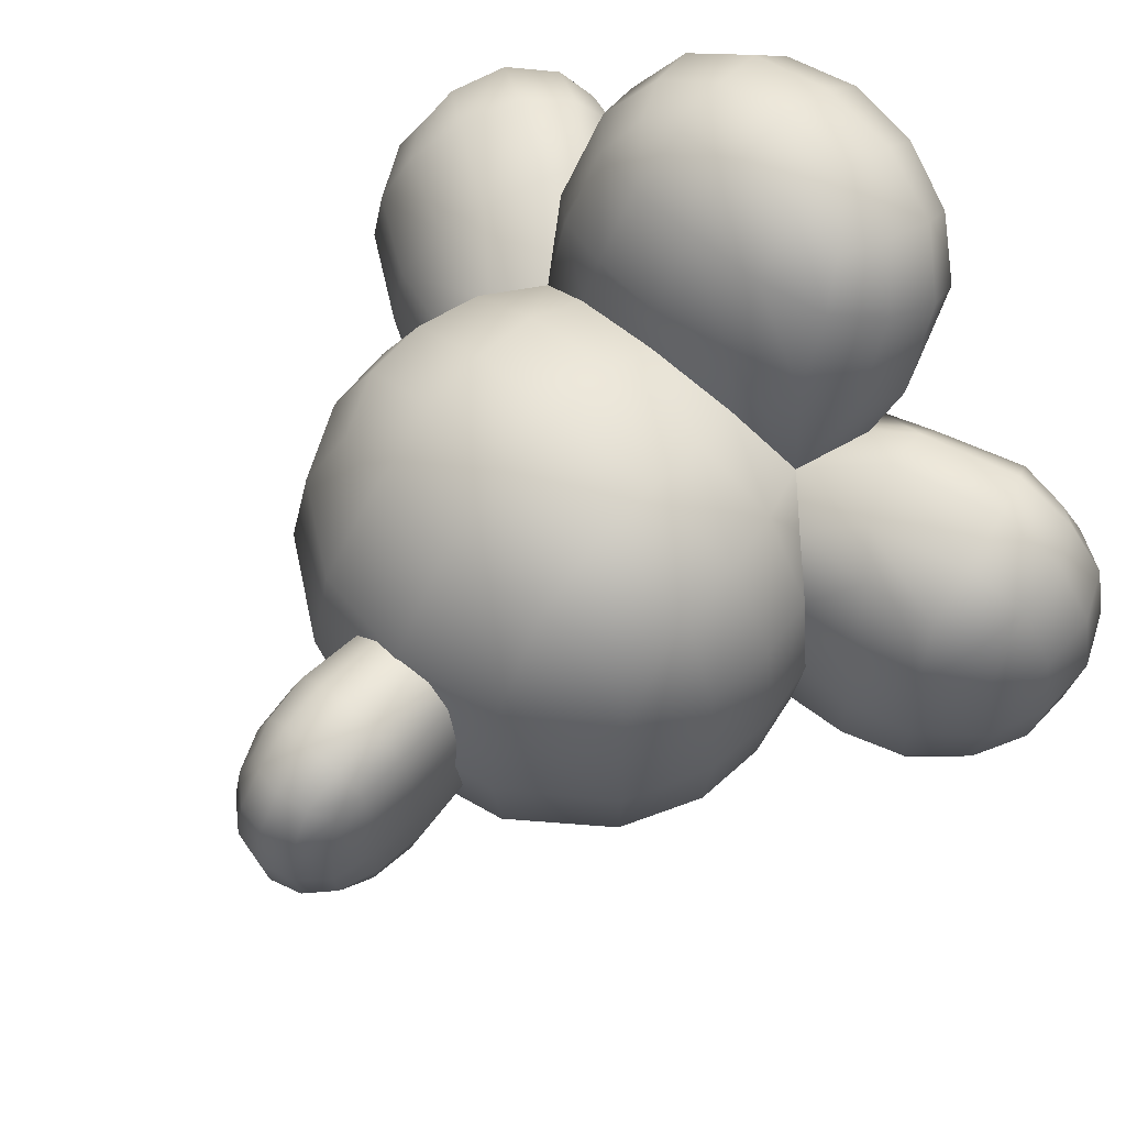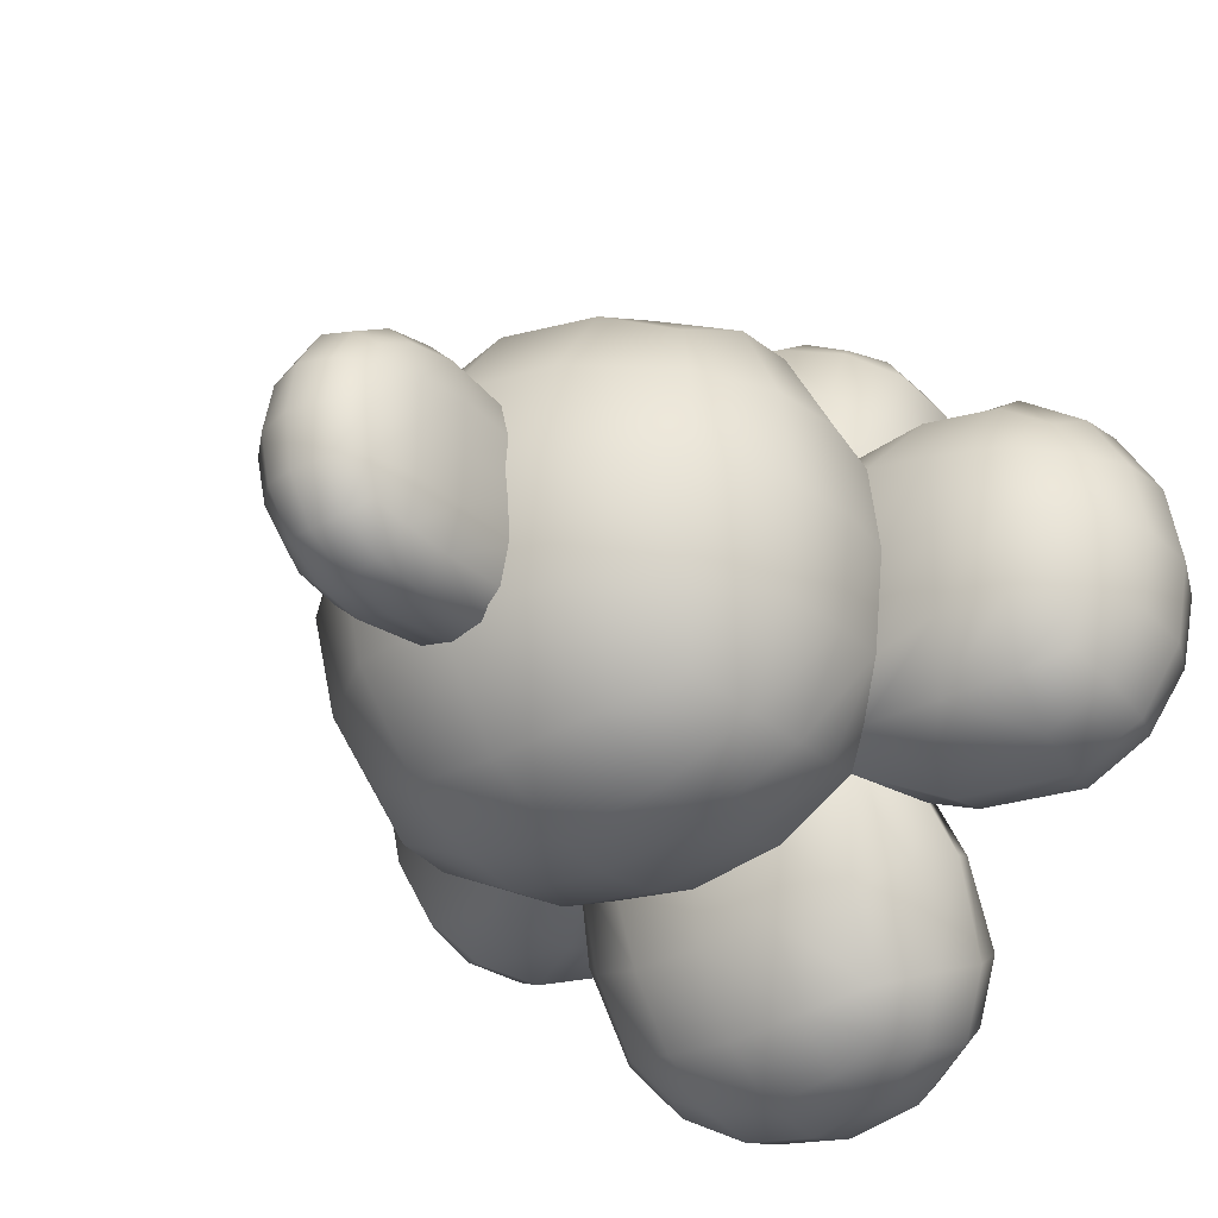
<metadata>
{"format":"obj","ext":"obj","renderer":"f3d","projection":"perspective","resolution":1024,"background":"white","views":[{"elev":60.2,"azim":-47.9,"up":"+Z"},{"elev":-30.7,"azim":-51.4,"up":"+Z"}]}
</metadata>
<code>
g default
v -0.2949 -0.1699 -0.2683
v -0.295 -0.1699 0.2721
v -0.2921 0.1726 -0.2683
v -0.2922 0.1726 0.2721
v -1.05 0.1896 -0.2777
v -1.05 0.1896 0.2813
v -1.05 -0.1857 -0.2777
v -1.05 -0.1857 0.2813
v -0.4894 -0.1171 0.4211
v -0.4894 0.1213 0.4211
v -0.4524 0.2845 0.181
v -0.4524 0.2845 -0.1773
v -0.9498 0.2847 0.1809
v -0.9498 0.2847 -0.1773
v -0.9497 0.1213 -0.4174
v -0.9498 0.1213 0.421
v -1.19 0.1213 0.1809
v -1.19 0.1213 -0.1774
v -1.19 -0.1224 0.1809
v -1.19 -0.1224 -0.1774
v -0.7608 0.3275 0.001824
v -1.253 -0.000667 0.001757
v -0.7608 -0.2786 0.001824
v -0.7707 -0.000667 0.4839
v -0.7706 -0.000667 -0.4803
v -0.2185 -0.2046 0.1622
v -0.2389 -0.1108 0.3196
v -0.2365 0.09703 0.3197
v -0.2114 0.1959 0.1622
v -0.2364 0.09703 -0.3159
v -0.2113 0.1959 -0.1584
v -0.481 0.2231 -0.3269
v -0.4412 0.305 0.001867
v -0.7574 0.3055 -0.1906
v -0.4811 0.2231 0.3306
v -0.7575 0.3055 0.1943
v -0.9631 0.3055 0.001796
v -0.9365 0.2231 0.3305
v -1.099 0.2231 0.1676
v -0.9364 0.2231 -0.3269
v -1.099 0.2231 -0.164
v -1.099 0.1122 -0.3269
v -1.22 0.1304 0.001761
v -1.22 -0.000667 -0.1907
v -1.099 0.1122 0.3305
v -1.22 -0.000667 0.1942
v -1.22 -0.1314 0.001761
v -1.099 -0.1135 0.3305
v -1.099 -0.2153 0.1676
v -1.099 -0.1135 -0.3269
v -1.099 -0.2153 -0.164
v -0.9364 -0.2148 -0.3269
v -0.9631 -0.2718 0.001796
v -0.7574 -0.2705 -0.1906
v -0.9365 -0.2148 0.3305
v -0.7575 -0.2705 0.1943
v -0.4417 -0.2573 0.001867
v -0.4811 -0.2031 0.3306
v -0.481 -0.2031 -0.3269
v -0.768 -0.1291 0.4515
v -0.4897 -0.000667 0.4516
v -0.9632 -0.000667 0.4515
v -0.768 0.1304 0.4515
v -0.7679 -0.1291 -0.4479
v -0.9631 -0.000667 -0.4479
v -0.4896 -0.000667 -0.4479
v -0.7679 0.1304 -0.4479
v -0.2 -0.2189 0.0019
v -0.4893 -0.1171 -0.4174
v -0.2214 -0.009244 -0.3393
v -0.4526 -0.2484 -0.1773
v -0.2215 -0.009244 0.3431
v -0.4527 -0.2484 0.181
v -0.1909 0.2083 0.001901
v -0.7602 0.2396 -0.3512
v -0.7603 0.2396 0.3548
v -1.124 0.2396 0.001774
v -0.4893 0.1213 -0.4174
v -0.9497 -0.1222 -0.4174
v -1.124 -0.000667 -0.3512
v -1.124 -0.000667 0.3548
v -0.9498 -0.1222 0.421
v -1.124 -0.2298 0.001774
v -0.9498 -0.2594 0.1809
v -0.9498 -0.2594 -0.1773
v -0.7602 -0.2242 -0.3512
v -0.7603 -0.2242 0.3548
v -0.2185 -0.2046 -0.1584
v -0.2388 -0.111 -0.3159
v 1.453 -1.285 0.4606
v 1.453 -1.285 -0.3826
v 0.8368 -1.423 0.4605
v 0.8369 -1.423 -0.3827
v 1.324 -1.162 -0.5934
v 0.9226 -1.252 -0.5934
v 0.64 -1.315 -0.2313
v 0.6399 -1.315 0.3091
v 0.5888 -0.8513 -0.3128
v 0.5887 -0.8513 0.3906
v 1.231 -1.642 0.03898
v 0.5444 -1.115 0.03889
v 1.301 -0.7256 0.03899
v 1.05 -0.8206 -0.6358
v 1.05 -0.8206 0.7137
v 1.44 -1.546 0.03901
v 1.221 -1.595 0.3293
v 1.516 -1.346 -0.2111
v 1.367 -1.379 -0.4568
v 1.221 -1.595 -0.2513
v 0.9942 -1.646 0.03895
v 0.9866 -1.464 -0.4569
v 0.7948 -1.507 -0.2112
v 0.9865 -1.464 0.5348
v 0.7948 -1.507 0.289
v 0.7421 -1.272 0.5348
v 0.6084 -1.342 0.0389
v 0.5783 -1.091 0.3328
v 0.7422 -1.272 -0.4569
v 0.5783 -1.091 -0.2551
v 0.5573 -0.9126 0.03889
v 0.7168 -0.708 -0.4634
v 0.7167 -0.708 0.5412
v 1.155 -0.6489 0.6138
v 1.307 -0.4068 0.03903
v 1.325 -0.7442 0.3531
v 1.166 -0.6525 -0.5484
v 1.325 -0.7442 -0.2751
v 1.542 -1.122 0.03902
v 1.449 -1.114 -0.4568
v 1.449 -1.114 0.5349
v 1.235 -0.8041 -0.5904
v 1.138 -1.224 -0.6394
v 0.8632 -0.5559 -0.5329
v 0.8395 -0.8933 -0.5728
v 1.235 -0.8041 0.6684
v 0.8665 -0.5589 0.6129
v 1.138 -1.224 0.7173
v 0.8393 -0.8933 0.6507
v 1.414 -1.506 0.3092
v 1.55 -1.375 0.03902
v 1.324 -1.162 0.6714
v 1.189 -1.456 0.5715
v 1.517 -1.119 0.3092
v 1.19 -1.456 -0.4935
v 1.517 -1.119 -0.2312
v 0.7741 -1.548 0.03892
v 1.414 -1.506 -0.2312
v 1 -1.598 -0.2313
v 0.6997 -1.006 0.5628
v 0.6998 -1.006 -0.485
v 1 -1.598 0.3092
v 0.9225 -1.252 0.6713
v 1.24 -0.3775 -0.354
v 1.24 -0.3775 0.4316
v 1.28 -0.5986 0.5459
v 1.28 -0.5986 -0.4687
v 1.516 -1.346 0.2891
v 1.367 -1.379 0.5348
v 1.736 0.4367 1.095
v 1.736 -0.4065 1.095
v 1.18 0.4367 1.392
v 1.18 -0.4065 1.392
v 1.58 -0.6173 1.01
v 1.216 -0.6173 1.204
v 0.961 -0.2551 1.34
v 0.961 0.2853 1.34
v 0.7849 -0.322 0.8277
v 0.7849 0.3522 0.8277
v 1.618 0.01506 1.498
v 0.772 0.01506 1.099
v 1.521 0.01506 0.7217
v 1.257 -0.7002 0.7953
v 1.257 0.7304 0.7953
v 1.793 0.01506 1.35
v 1.595 0.3054 1.455
v 1.814 -0.235 1.136
v 1.678 -0.4808 1.208
v 1.595 -0.2753 1.455
v 1.391 0.01506 1.564
v 1.335 -0.4808 1.391
v 1.161 -0.235 1.484
v 1.335 0.5109 1.391
v 1.161 0.2651 1.484
v 1.048 0.5109 1.271
v 0.9378 0.01506 1.375
v 0.8073 0.3006 1.084
v 1.048 -0.4808 1.271
v 0.8073 -0.2705 1.084
v 0.7596 0.01506 0.8985
v 0.8665 0.5891 0.6129
v 1.28 0.6287 0.5459
v 1.307 0.01506 0.4609
v 1.545 0.3006 0.7249
v 1.545 -0.2705 0.7249
v 1.762 0.01506 0.9301
v 1.687 -0.4808 0.9303
v 1.687 0.5109 0.9303
v 1.415 -0.6359 0.7192
v 1.416 -0.6633 1.119
v 1.038 -0.6522 0.8852
v 1.415 0.666 0.7192
v 1.155 0.679 0.6138
v 1.416 0.6934 1.119
v 1.038 0.6823 0.8852
v 1.758 0.2853 1.318
v 1.854 0.01506 1.155
v 1.58 0.6475 1.01
v 1.528 0.5476 1.329
v 1.754 0.2853 0.917
v 1.528 -0.5174 1.329
v 1.754 -0.2551 0.917
v 1.152 0.01506 1.529
v 1.758 -0.2551 1.318
v 1.384 -0.2551 1.517
v 0.9016 0.5388 0.9999
v 0.9016 -0.5087 0.9999
v 1.384 0.2853 1.517
v 1.216 0.6475 1.204
v 1.24 0.4077 0.4316
v 1.519 0.5388 0.7092
v 1.519 -0.5087 0.7092
v 1.814 0.2651 1.136
v 1.678 0.5109 1.208
v 1.737 -0.4065 -1.017
v 1.737 0.4367 -1.017
v 1.18 -0.4065 -1.314
v 1.18 0.4367 -1.314
v 1.58 0.6475 -0.9328
v 1.217 0.6475 -1.126
v 0.9615 0.2853 -1.263
v 0.9615 -0.2551 -1.263
v 0.7827 0.3508 -0.7475
v 0.7827 -0.3207 -0.7475
v 1.619 0.01506 -1.42
v 0.7723 0.01506 -1.022
v 1.521 0.01506 -0.6445
v 1.257 0.7304 -0.7181
v 1.257 -0.7002 -0.7181
v 1.794 0.01506 -1.272
v 1.596 -0.2753 -1.378
v 1.814 0.2651 -1.059
v 1.679 0.5109 -1.131
v 1.596 0.3054 -1.378
v 1.391 0.01506 -1.487
v 1.335 0.5109 -1.314
v 1.162 0.2651 -1.407
v 1.335 -0.4808 -1.314
v 1.162 -0.235 -1.407
v 1.049 -0.4808 -1.194
v 0.9384 0.01506 -1.297
v 0.8076 -0.2705 -1.007
v 1.049 0.5109 -1.194
v 0.8076 0.3006 -1.007
v 0.7561 0.01506 -0.8157
v 0.8632 0.5861 -0.5323
v 1.307 0.01506 -0.3833
v 1.545 -0.2705 -0.6476
v 1.28 0.6287 -0.4687
v 1.545 0.3006 -0.6476
v 1.762 0.01506 -0.8528
v 1.688 0.5109 -0.853
v 1.688 -0.4808 -0.853
v 1.415 0.666 -0.642
v 1.417 0.6934 -1.042
v 1.166 0.6826 -0.5484
v 1.039 0.6823 -0.8081
v 1.415 -0.6359 -0.642
v 1.417 -0.6633 -1.042
v 1.039 -0.6522 -0.8081
v 1.758 -0.2551 -1.24
v 1.854 0.01506 -1.078
v 1.58 -0.6173 -0.9328
v 1.529 -0.5174 -1.252
v 1.755 -0.2551 -0.8396
v 1.529 0.5476 -1.252
v 1.755 0.2853 -0.8396
v 1.153 0.01506 -1.452
v 1.758 0.2853 -1.24
v 1.384 0.2853 -1.44
v 0.9019 -0.5087 -0.9228
v 0.9019 0.5388 -0.9228
v 1.384 -0.2551 -1.44
v 1.217 -0.6173 -1.126
v 1.24 0.4077 -0.354
v 1.52 -0.5087 -0.6319
v 1.52 0.5388 -0.6319
v 1.814 -0.235 -1.059
v 1.679 -0.4808 -1.131
v -0.0979 0.6484 0.6721
v -0.0979 -0.6183 0.6721
v -0.09773 0.6484 -0.5945
v -0.09773 -0.6183 -0.5945
v 0.07773 -0.868 0.4162
v -0.4575 -0.3838 0.4376
v -0.4575 0.4139 0.4376
v -0.4574 -0.3838 -0.3601
v -0.4574 0.4139 -0.3601
v 0.07783 0.8982 -0.3385
v 0.07783 -0.868 -0.3385
v 0.0779 -0.3623 -0.8443
v 0.0779 0.3924 -0.8443
v 0.5676 0.01506 0.982
v -0.5975 0.01506 0.03873
v 0.5318 0.01506 -0.9078
v 1.219 0.01506 0.03898
v 0.5573 0.9428 0.03889
v 0.5687 0.3927 0.9212
v 0.5687 -0.3625 0.9212
v 0.04653 0.01506 0.9789
v 0.1202 -0.6994 0.7533
v -0.2116 -0.3579 0.7782
v 0.1202 0.7295 0.7533
v -0.2116 0.388 0.7782
v -0.2116 0.7545 0.4117
v -0.5254 0.01506 0.4673
v -0.5254 0.4436 0.03874
v -0.2116 -0.7244 0.4117
v -0.5254 -0.4135 0.03874
v -0.5253 0.01506 -0.3898
v -0.2115 -0.7244 -0.3341
v -0.2114 -0.3579 -0.7006
v -0.2115 0.7545 -0.3341
v -0.2114 0.388 -0.7006
v 0.1204 0.7295 -0.6756
v 0.04679 0.01506 -0.9013
v 0.5459 0.3937 -0.8458
v 0.1204 -0.6994 -0.6756
v 0.5459 -0.3635 -0.8458
v 1.307 0.4369 0.03903
v 0.04666 -0.9251 0.03882
v 0.5888 0.8815 -0.3128
v 0.5887 0.8815 0.3906
v 0.04666 0.9552 0.03882
v 0.7167 0.7382 0.5412
v 0.6052 0.6838 0.7317
v 0.6052 -0.6536 0.7317
v -0.2632 0.01506 0.8312
v 0.07766 -0.3623 0.9219
v -0.2631 0.8075 0.03878
v -0.2631 -0.7774 0.03878
v 0.07766 0.3924 0.9219
v -0.263 0.01506 -0.7536
v 0.07773 0.8982 0.4162
v 0.7168 0.7381 -0.4634
v 0.5706 0.7107 -0.6568
v 0.5706 -0.6806 -0.6568
v 1.699 1.116 -0.3878
v 1.699 1.116 0.4659
v 1.15 1.502 -0.3879
v 1.149 1.502 0.4658
v 1.522 1.047 0.6551
v 1.164 1.299 0.655
v 0.912 1.476 0.2905
v 0.9121 1.476 -0.2126
v 1.626 1.557 0.03903
v 0.6608 1.19 0.0389
v 1.412 0.7152 0.039
v 1.144 0.8603 0.7257
v 1.144 0.8603 -0.6478
v 1.792 1.378 0.03906
v 1.597 1.515 -0.2482
v 1.786 1.15 0.2835
v 1.652 1.243 0.5449
v 1.597 1.515 0.3262
v 1.395 1.657 0.039
v 1.313 1.482 0.5448
v 1.142 1.602 0.2834
v 1.313 1.482 -0.4668
v 1.142 1.602 -0.2054
v 0.9951 1.392 -0.4397
v 0.8921 1.516 0.03893
v 0.6941 1.163 -0.2425
v 0.9949 1.392 0.5176
v 0.694 1.163 0.3203
v 1.439 0.7316 -0.2677
v 1.439 0.7316 0.3457
v 1.72 0.9194 0.03905
v 1.625 0.9491 0.5177
v 1.625 0.9491 -0.4396
v 1.316 0.7941 0.6782
v 1.364 1.184 0.7013
v 0.9386 0.9642 0.6572
v 1.316 0.7941 -0.6002
v 1.364 1.184 -0.6233
v 0.9388 0.9642 -0.5793
v 1.75 1.349 -0.2268
v 1.83 1.165 0.03906
v 1.522 1.047 -0.577
v 1.509 1.391 -0.5058
v 1.694 0.9263 -0.2125
v 1.509 1.391 0.5838
v 1.694 0.9263 0.2906
v 1.139 1.651 0.03897
v 1.75 1.349 0.3049
v 1.381 1.608 0.3048
v 0.8088 1.063 -0.4796
v 0.8087 1.063 0.5575
v 1.381 1.608 -0.2268
v 1.164 1.299 -0.5771
v 1.786 1.15 -0.2054
v 1.652 1.243 -0.4668
v 1.328 -0.8062 -0.5027
v 1.328 -0.8062 0.5803
v 1.426 0.7593 0.563
v 1.426 0.7593 -0.4854
v 0.2999 0.01506 1.014
v 0.3165 -0.3757 0.9527
v 0.3574 -0.7008 0.7673
v 0.3489 -0.8905 0.4162
v 0.3166 -0.9517 0.03889
v 0.349 -0.8905 -0.3384
v 0.3395 -0.7148 -0.691
v 0.3048 -0.3762 -0.8761
v 0.2814 0.01506 -0.9378
v 0.3048 0.4063 -0.8761
v 0.3395 0.7449 -0.691
v 0.349 0.9206 -0.3384
v 0.3166 0.9819 0.03889
v 0.3489 0.9206 0.4162
v 0.3574 0.7309 0.7673
v 0.3165 0.4058 0.9527
g FoodMediumLLowerArm
f 3 32 12 31
f 31 12 33 74
f 12 34 21 33
f 32 75 34 12
f 74 33 11 29
f 29 11 35 4
f 11 36 76 35
f 33 21 36 11
f 21 37 13 36
f 36 13 38 76
f 13 39 6 38
f 37 77 39 13
f 75 40 14 34
f 34 14 37 21
f 14 41 77 37
f 40 5 41 14
f 5 42 18 41
f 41 18 43 77
f 18 44 22 43
f 42 80 44 18
f 77 43 17 39
f 39 17 45 6
f 17 46 81 45
f 43 22 46 17
f 22 47 19 46
f 46 19 48 81
f 19 49 8 48
f 47 83 49 19
f 80 50 20 44
f 44 20 47 22
f 20 51 83 47
f 50 7 51 20
f 7 52 85 51
f 51 85 53 83
f 85 54 23 53
f 52 86 54 85
f 83 53 84 49
f 49 84 55 8
f 84 56 87 55
f 53 23 56 84
f 23 57 73 56
f 56 73 58 87
f 73 26 2 58
f 57 68 26 73
f 86 59 71 54
f 54 71 57 23
f 71 88 68 57
f 59 1 88 71
f 2 27 9 58
f 58 9 60 87
f 9 61 24 60
f 27 72 61 9
f 87 60 82 55
f 55 82 48 8
f 82 62 81 48
f 60 24 62 82
f 24 63 16 62
f 62 16 45 81
f 16 38 6 45
f 63 76 38 16
f 72 28 10 61
f 61 10 63 24
f 10 35 76 63
f 28 4 35 10
f 7 50 79 52
f 52 79 64 86
f 79 65 25 64
f 50 80 65 79
f 86 64 69 59
f 59 69 89 1
f 69 66 70 89
f 64 25 66 69
f 25 67 78 66
f 66 78 30 70
f 78 32 3 30
f 67 75 32 78
f 80 42 15 65
f 65 15 67 25
f 15 40 75 67
f 42 5 40 15
f 90 158 139 157
f 157 139 105 140
f 139 106 100 105
f 158 142 106 139
f 140 105 147 107
f 107 147 108 91
f 147 109 144 108
f 105 100 109 147
f 100 110 148 109
f 109 148 111 144
f 148 112 93 111
f 110 146 112 148
f 142 113 151 106
f 106 151 110 100
f 151 114 146 110
f 113 92 114 151
f 92 115 97 114
f 114 97 116 146
f 97 117 101 116
f 115 149 117 97
f 146 116 96 112
f 112 96 118 93
f 96 119 150 118
f 116 101 119 96
f 101 120 98 119
f 119 98 121 150
f 149 122 99 117
f 117 99 120 101
f 154 125 102 124
f 124 102 127 153
f 102 128 145 127
f 145 107 91 129
f 128 140 107 145
f 125 143 128 102
f 143 157 140 128
f 130 90 157 143
f 91 108 94 129
f 131 126 156 402
f 94 132 103 131
f 108 144 132 94
f 131 103 133 126
f 103 134 121 133
f 134 150 121
f 144 111 95 132
f 132 95 134 103
f 95 118 150 134
f 111 93 118 95
f 135 403 155 123
f 123 136 104 135
f 130 141 158 90
f 141 137 142 158
f 135 104 137 141
f 104 138 152 137
f 137 152 113 142
f 152 115 92 113
f 138 149 115 152
f 136 122 138 104
f 122 149 138
f 159 223 205 222
f 222 205 174 206
f 205 175 169 174
f 223 208 175 205
f 206 174 213 176
f 176 213 177 160
f 213 178 210 177
f 174 169 178 213
f 169 179 214 178
f 178 214 180 210
f 214 181 162 180
f 179 212 181 214
f 208 182 217 175
f 175 217 179 169
f 217 183 212 179
f 182 161 183 217
f 161 184 166 183
f 183 166 185 212
f 166 186 170 185
f 184 215 186 166
f 212 185 165 181
f 181 165 187 162
f 165 188 216 187
f 185 170 188 165
f 170 189 167 188
f 188 167 136 216
f 215 190 168 186
f 186 168 189 170
f 219 193 171 192
f 191 220 193 219
f 154 194 221 155
f 192 171 194 154
f 171 195 211 194
f 194 211 196 221
f 211 176 160 196
f 195 206 176 211
f 220 197 209 193
f 193 209 195 171
f 209 222 206 195
f 197 159 222 209
f 160 177 163 196
f 196 163 198 221
f 163 199 172 198
f 177 210 199 163
f 221 198 155
f 198 172 123 155
f 172 200 136 123
f 200 216 136
f 210 180 164 199
f 199 164 200 172
f 164 187 216 200
f 180 162 187 164
f 191 201 220
f 191 202 173 201
f 220 201 207 197
f 197 207 223 159
f 207 203 208 223
f 201 173 203 207
f 173 204 218 203
f 203 218 182 208
f 218 184 161 182
f 204 215 184 218
f 202 190 204 173
f 190 215 204
f 224 288 270 287
f 287 270 239 271
f 270 240 234 239
f 288 273 240 270
f 271 239 278 241
f 241 278 242 225
f 278 243 275 242
f 239 234 243 278
f 234 244 279 243
f 243 279 245 275
f 279 246 227 245
f 244 277 246 279
f 273 247 282 240
f 240 282 244 234
f 282 248 277 244
f 247 226 248 282
f 226 249 231 248
f 248 231 250 277
f 231 251 235 250
f 249 280 251 231
f 277 250 230 246
f 246 230 252 227
f 230 253 281 252
f 250 235 253 230
f 235 254 232 253
f 253 232 255 281
f 280 133 233 251
f 251 233 254 235
f 153 257 236 256
f 156 285 257 153
f 284 259 286 258
f 256 236 259 284
f 236 260 276 259
f 259 276 261 286
f 276 241 225 261
f 260 271 241 276
f 285 262 274 257
f 257 274 260 236
f 274 287 271 260
f 262 224 287 274
f 225 242 228 261
f 261 228 263 286
f 228 264 237 263
f 242 275 264 228
f 286 263 258
f 263 237 265 258
f 237 266 255 265
f 266 281 255
f 275 245 229 264
f 264 229 266 237
f 229 252 281 266
f 245 227 252 229
f 156 267 285
f 156 126 238 267
f 285 267 272 262
f 262 272 288 224
f 272 268 273 288
f 267 238 268 272
f 238 269 283 268
f 268 283 247 273
f 283 249 226 247
f 269 280 249 283
f 126 133 269 238
f 133 280 269
f 168 307 302 189
f 190 335 307 168
f 167 308 336 136
f 189 302 308 167
f 406 309 338 407
f 407 338 310 408
f 338 311 290 310
f 309 337 311 338
f 420 312 341 421
f 421 341 309 406
f 341 313 337 309
f 312 289 313 341
f 289 314 295 313
f 313 295 315 337
f 295 316 303 315
f 314 339 316 295
f 337 315 294 311
f 311 294 317 290
f 294 318 340 317
f 315 303 318 294
f 303 319 296 318
f 318 296 320 340
f 296 321 292 320
f 319 342 321 296
f 339 322 297 316
f 316 297 319 303
f 297 323 342 319
f 322 291 323 297
f 291 324 301 323
f 323 301 325 342
f 301 415 414 325
f 324 416 415 301
f 342 325 300 321
f 321 300 327 292
f 300 413 412 327
f 325 414 413 300
f 304 254 233 328
f 328 233 133 346
f 345 255 232 326
f 326 232 254 304
f 284 329 305 256
f 256 305 124 153
f 305 192 154 124
f 329 219 192 305
f 410 330 299 411
f 411 299 327 412
f 299 320 292 327
f 330 340 320 299
f 408 310 293 409
f 409 293 330 410
f 293 317 340 330
f 310 290 317 293
f 255 345 344
f 334 335 190
f 418 333 343 419
f 419 343 312 420
f 343 314 289 312
f 333 339 314 343
f 416 324 298 417
f 417 298 333 418
f 298 322 339 333
f 324 291 322 298
f 136 336 122
f 346 133 121
f 98 346 121
f 336 99 122
f 334 332 335
f 345 331 344
f 347 401 386 400
f 400 386 360 387
f 386 361 355 360
f 401 389 361 386
f 387 360 394 362
f 362 394 363 348
f 394 364 391 363
f 360 355 364 394
f 355 365 395 364
f 364 395 366 391
f 395 367 350 366
f 365 393 367 395
f 389 368 398 361
f 361 398 365 355
f 398 369 393 365
f 368 349 369 398
f 349 370 354 369
f 369 354 371 393
f 354 372 356 371
f 370 396 372 354
f 393 371 353 367
f 367 353 373 350
f 353 374 397 373
f 371 356 374 353
f 356 306 332 374
f 374 332 334 397
f 396 344 331 372
f 372 331 306 356
f 284 375 357 329
f 329 357 376 219
f 357 377 392 376
f 392 362 348 378
f 377 387 362 392
f 375 390 377 357
f 390 400 387 377
f 379 347 400 390
f 348 363 351 378
f 380 202 191 404
f 351 381 358 380
f 363 391 381 351
f 380 358 190 202
f 358 382 334 190
f 382 397 334
f 391 366 352 381
f 381 352 382 358
f 352 373 397 382
f 366 350 373 352
f 383 405 258 265
f 265 255 359 383
f 379 388 401 347
f 388 384 389 401
f 383 359 384 388
f 359 385 399 384
f 384 399 368 389
f 399 370 349 368
f 385 396 370 399
f 255 344 385 359
f 344 396 385
f 129 94 131 402
f 127 145 129 402
f 403 130 143 125
f 135 141 130 403
f 378 351 380 404
f 376 392 378 404
f 405 379 390 375
f 383 388 379 405
f 155 403 125 154
f 376 404 191 219
f 127 402 156 153
f 258 405 375 284
f 302 406 407 308
f 308 407 408 336
f 336 408 409 99
f 99 409 410 120
f 120 410 411 98
f 98 411 412 346
f 413 328 346 412
f 414 304 328 413
f 415 326 304 414
f 416 345 326 415
f 345 416 417 331
f 331 417 418 306
f 306 418 419 332
f 332 419 420 335
f 335 420 421 307
f 307 421 406 302

</code>
